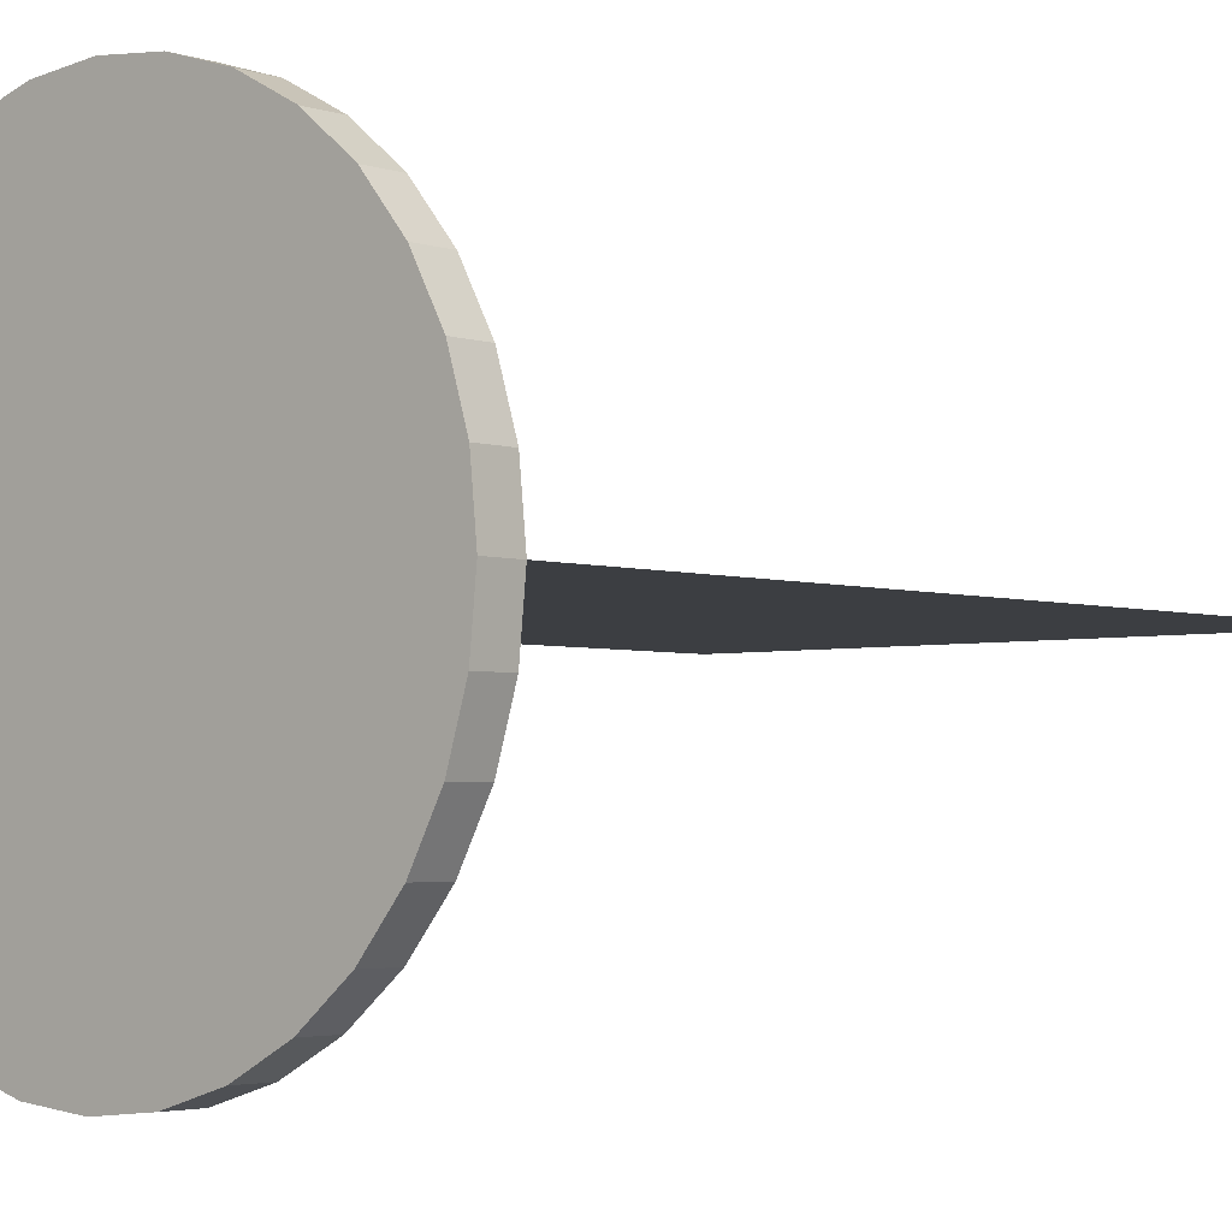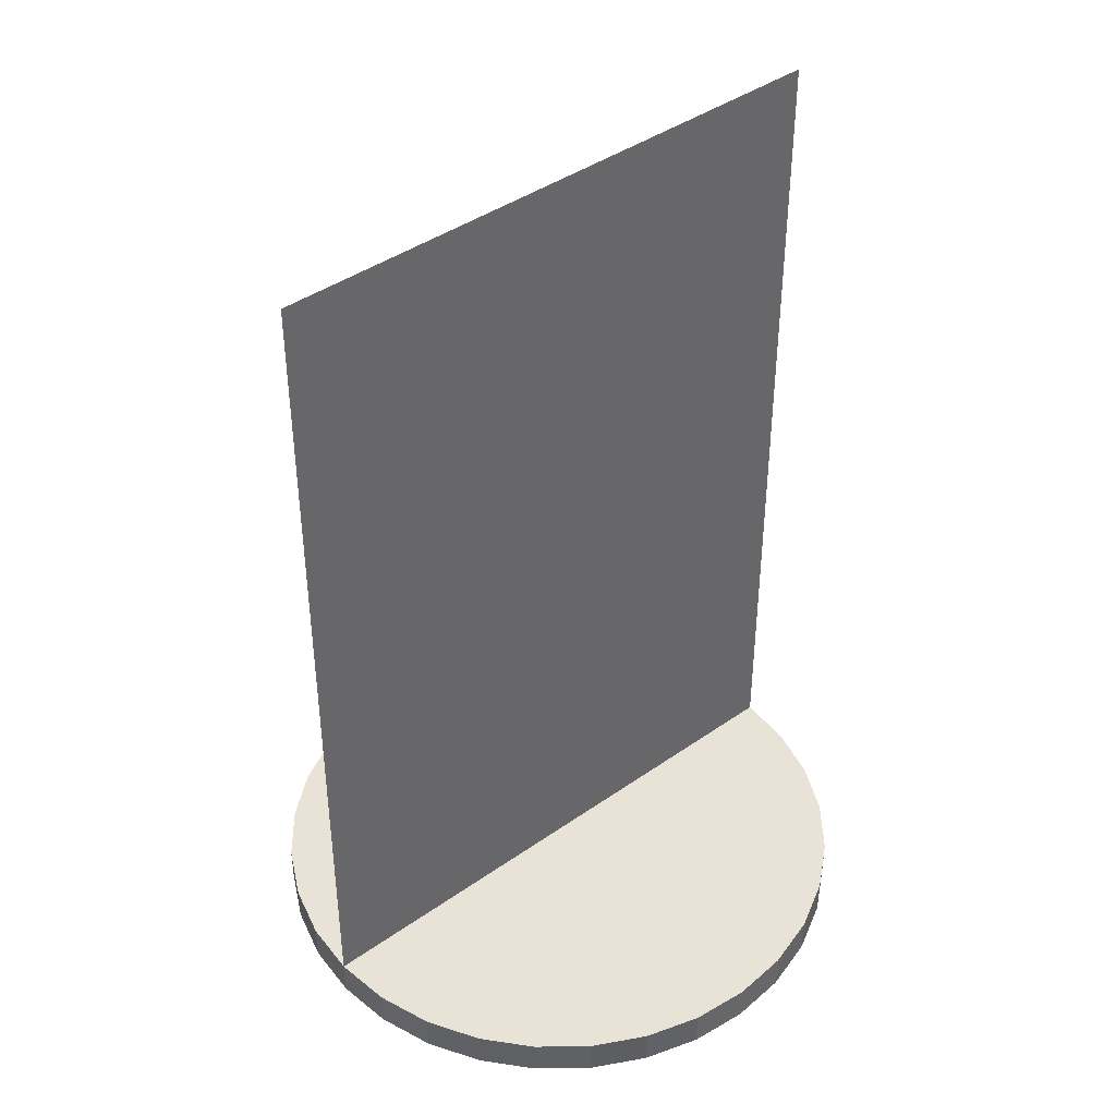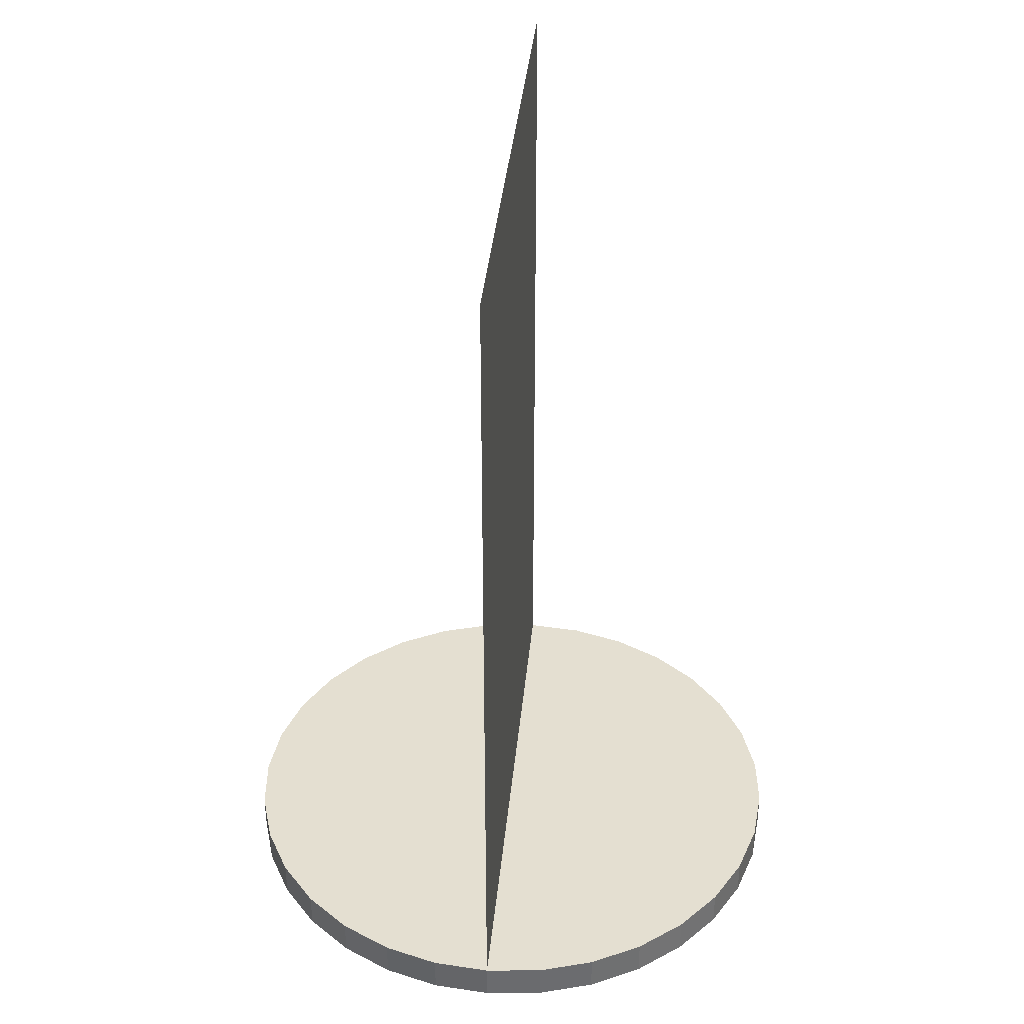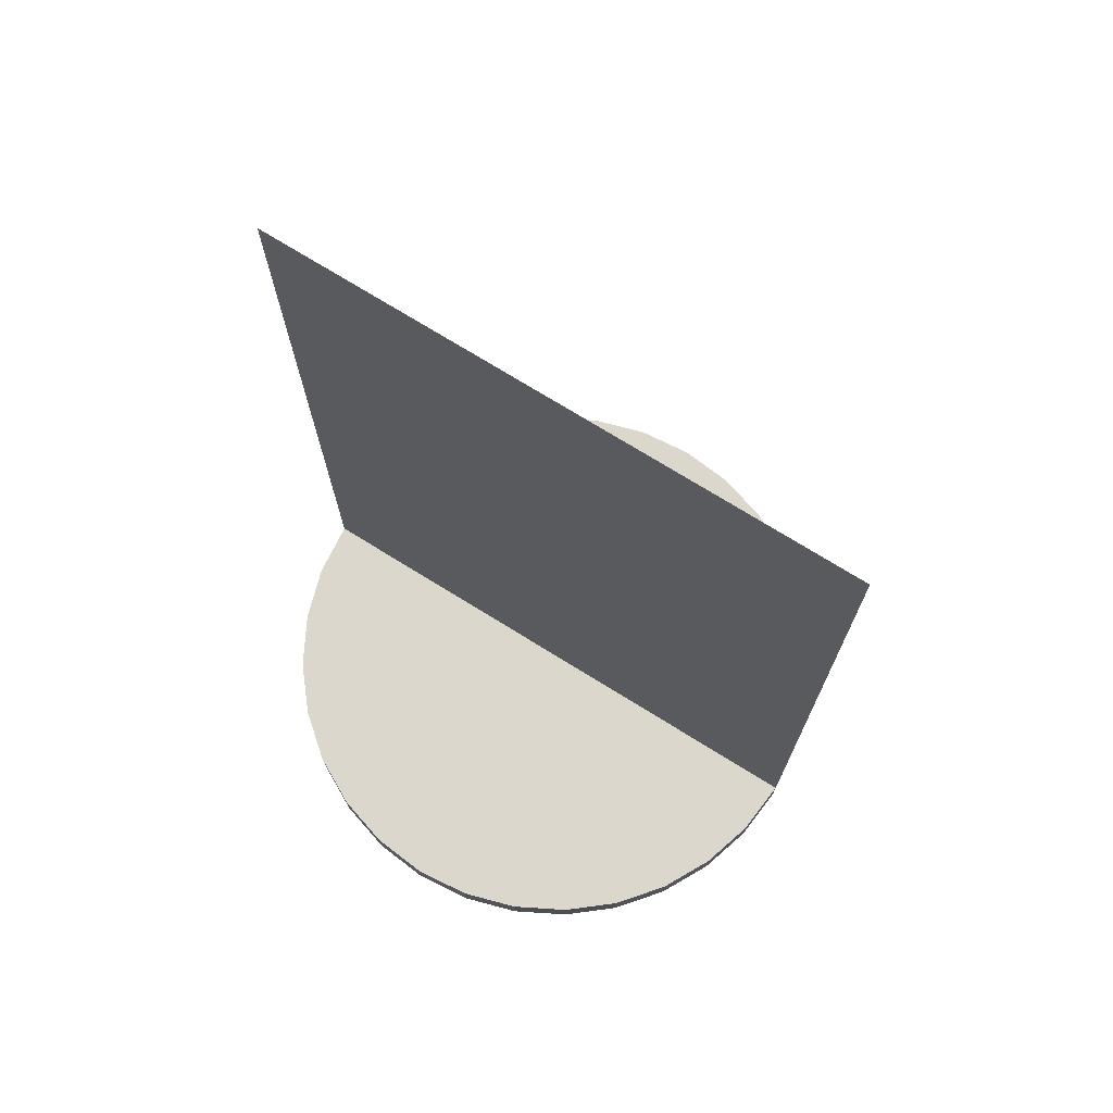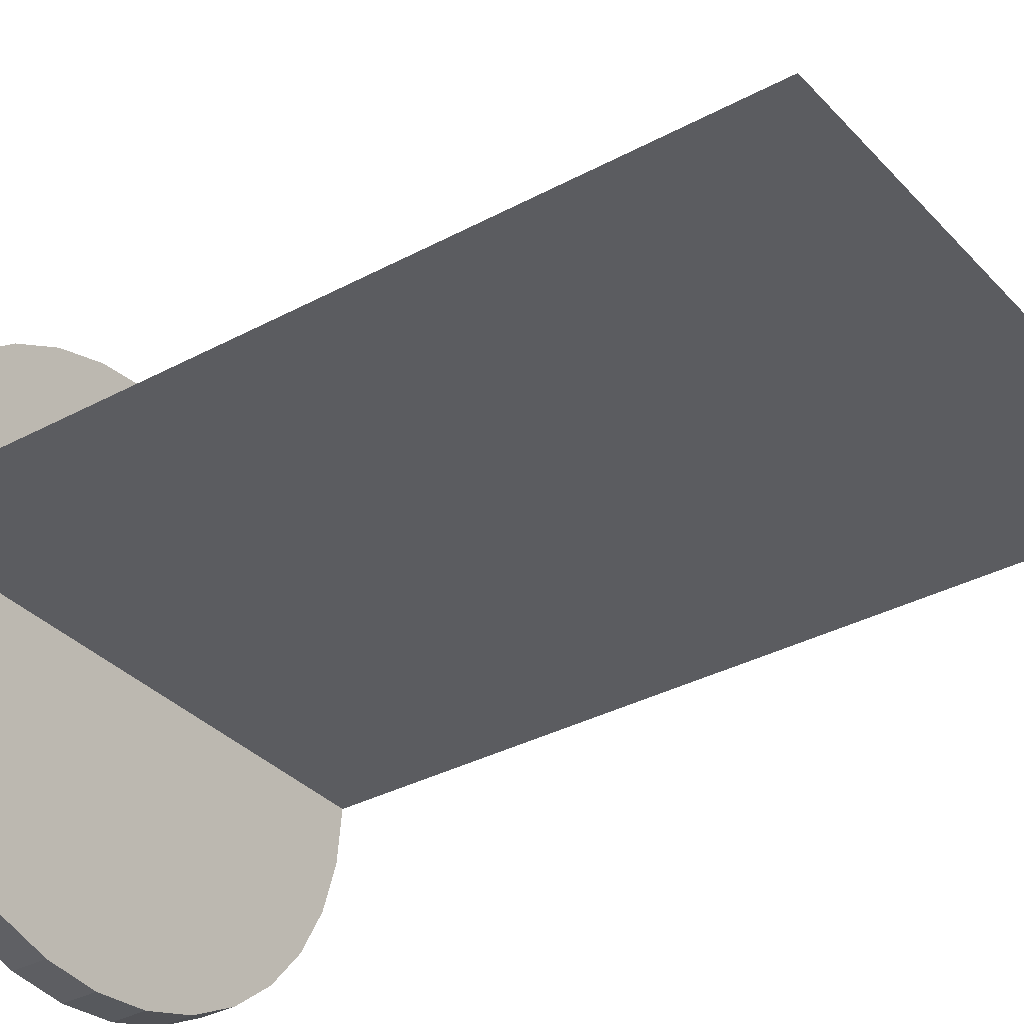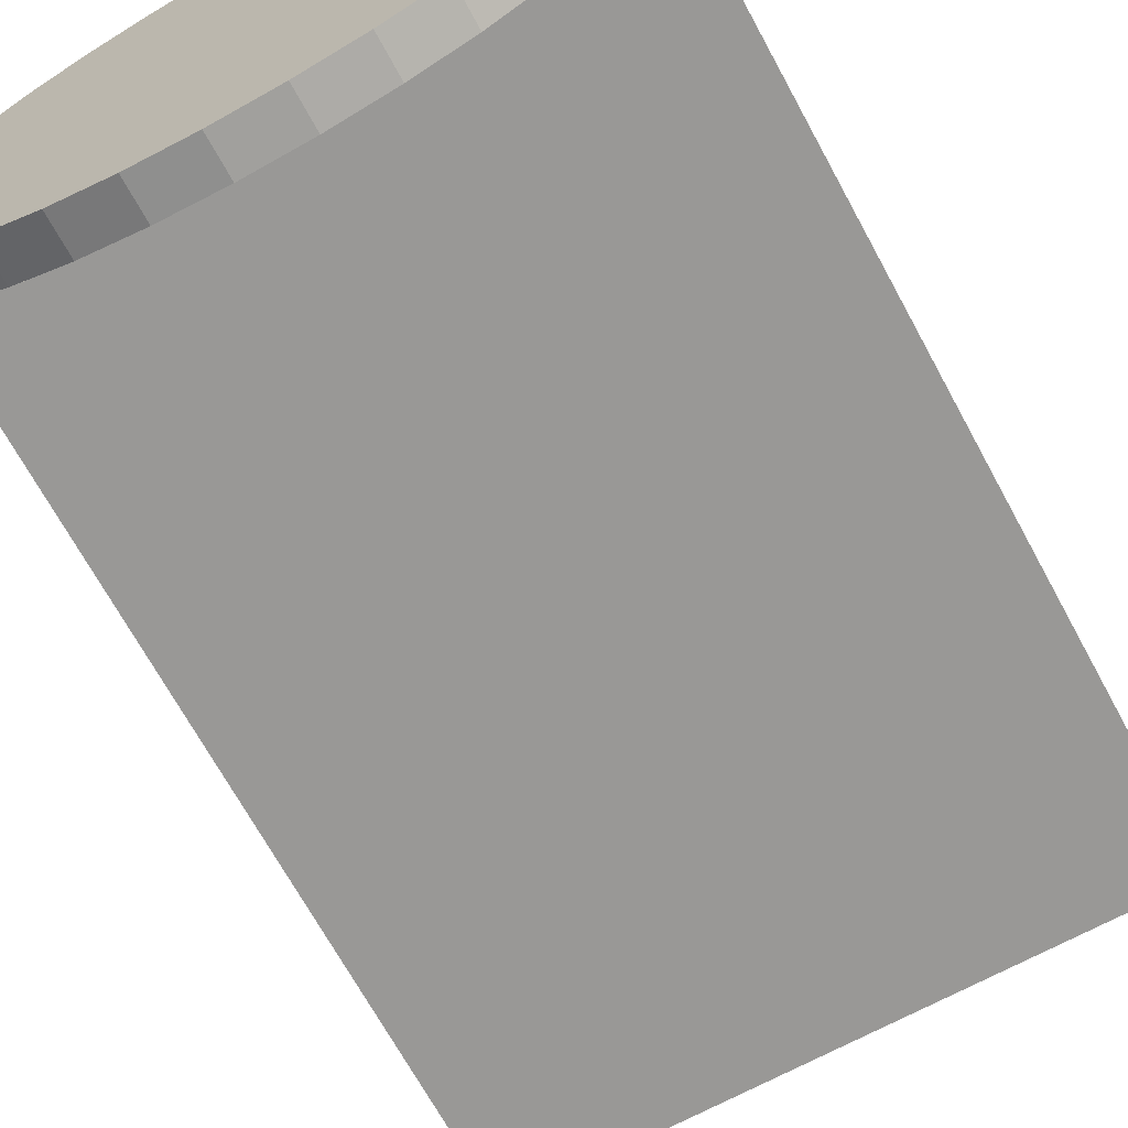
<metadata>
{"format":"obj","ext":"obj","renderer":"f3d","projection":"perspective","resolution":1024,"background":"white","views":[{"elev":-3.3,"azim":41.4,"up":"+Z"},{"elev":41.6,"azim":-40.4,"up":"+Y"},{"elev":36.7,"azim":-84.7,"up":"+Y"},{"elev":73.3,"azim":-148.2,"up":"+Y"},{"elev":-34.5,"azim":125.9,"up":"+Z"},{"elev":-68.6,"azim":28.5,"up":"+Z"}]}
</metadata>
<code>
o Plane_Plane.002
v -0.463 1.283 -6e-06
v 0.4629 1.283 -6e-06
v -0.463 -0.03939 -6e-06
v 0.4629 -0.03939 -6e-06
v -0.463 1.283 -6e-06
v 0.4629 1.283 -6e-06
v -0.463 -0.03939 -6e-06
v 0.4629 -0.03939 -6e-06
v 1.3e-05 -0.09681 -0.463
v 1.3e-05 -0.0395 -0.463
v 0.09033 -0.09681 -0.4541
v 0.09033 -0.0395 -0.4541
v 0.1772 -0.09681 -0.4277
v 0.1772 -0.0395 -0.4277
v 0.2572 -0.09681 -0.3849
v 0.2572 -0.0395 -0.3849
v 0.3274 -0.09681 -0.3274
v 0.3274 -0.0395 -0.3274
v 0.385 -0.09681 -0.2572
v 0.385 -0.0395 -0.2572
v 0.4277 -0.09681 -0.1772
v 0.4277 -0.0395 -0.1772
v 0.4541 -0.09681 -0.09033
v 0.4541 -0.0395 -0.09033
v 0.463 -0.09681 -6e-06
v 0.463 -0.0395 -6e-06
v 0.4541 -0.09681 0.09031
v 0.4541 -0.0395 0.09031
v 0.4277 -0.09681 0.1772
v 0.4277 -0.0395 0.1772
v 0.385 -0.09681 0.2572
v 0.385 -0.0395 0.2572
v 0.3274 -0.09681 0.3274
v 0.3274 -0.0395 0.3274
v 0.2572 -0.09681 0.3849
v 0.2572 -0.0395 0.3849
v 0.1772 -0.09681 0.4277
v 0.1772 -0.0395 0.4277
v 0.09033 -0.09681 0.4541
v 0.09033 -0.0395 0.4541
v 1.3e-05 -0.09681 0.463
v 1.3e-05 -0.0395 0.463
v -0.09031 -0.09681 0.4541
v -0.09031 -0.0395 0.4541
v -0.1772 -0.09681 0.4277
v -0.1772 -0.0395 0.4277
v -0.2572 -0.09681 0.3849
v -0.2572 -0.0395 0.3849
v -0.3274 -0.09681 0.3274
v -0.3274 -0.0395 0.3274
v -0.3849 -0.09681 0.2572
v -0.3849 -0.0395 0.2572
v -0.4277 -0.09681 0.1772
v -0.4277 -0.0395 0.1772
v -0.4541 -0.09681 0.09031
v -0.4541 -0.0395 0.09031
v -0.463 -0.09681 -6e-06
v -0.463 -0.0395 -6e-06
v -0.4541 -0.09681 -0.09033
v -0.4541 -0.0395 -0.09033
v -0.4277 -0.09681 -0.1772
v -0.4277 -0.0395 -0.1772
v -0.3849 -0.09681 -0.2572
v -0.3849 -0.0395 -0.2572
v -0.3274 -0.09681 -0.3274
v -0.3274 -0.0395 -0.3274
v -0.2572 -0.09681 -0.3849
v -0.2572 -0.0395 -0.3849
v -0.1772 -0.09681 -0.4277
v -0.1772 -0.0395 -0.4277
v -0.09031 -0.09681 -0.4541
v -0.09031 -0.0395 -0.4541
f 1 2 4 3
f 5 7 8 6
f 10 11 9
f 12 13 11
f 14 15 13
f 16 17 15
f 18 19 17
f 20 21 19
f 22 23 21
f 24 25 23
f 26 27 25
f 28 29 27
f 30 31 29
f 32 33 31
f 34 35 33
f 36 37 35
f 38 39 37
f 40 41 39
f 42 43 41
f 44 45 43
f 46 47 45
f 48 49 47
f 50 51 49
f 52 53 51
f 54 55 53
f 56 57 55
f 58 59 57
f 60 61 59
f 62 63 61
f 64 65 63
f 66 67 65
f 68 69 67
f 46 22 14
f 70 71 69
f 72 9 71
f 39 63 71
f 10 12 11
f 12 14 13
f 14 16 15
f 16 18 17
f 18 20 19
f 20 22 21
f 22 24 23
f 24 26 25
f 26 28 27
f 28 30 29
f 30 32 31
f 32 34 33
f 34 36 35
f 36 38 37
f 38 40 39
f 40 42 41
f 42 44 43
f 44 46 45
f 46 48 47
f 48 50 49
f 50 52 51
f 52 54 53
f 54 56 55
f 56 58 57
f 58 60 59
f 60 62 61
f 62 64 63
f 64 66 65
f 66 68 67
f 68 70 69
f 14 12 70
f 10 72 70
f 70 68 66
f 66 64 70
f 62 60 58
f 58 56 54
f 54 52 50
f 50 48 54
f 46 44 42
f 42 40 46
f 38 36 30
f 34 32 30
f 30 28 26
f 26 24 30
f 22 20 18
f 18 16 14
f 12 10 70
f 70 64 62
f 62 58 46
f 54 48 46
f 46 40 38
f 36 34 30
f 30 24 22
f 22 18 14
f 14 70 62
f 58 54 46
f 46 38 30
f 30 22 46
f 14 62 46
f 70 72 71
f 72 10 9
f 71 9 11
f 11 13 15
f 15 17 23
f 19 21 23
f 23 25 27
f 27 29 31
f 31 33 35
f 35 37 39
f 39 41 43
f 43 45 39
f 47 49 51
f 51 53 47
f 55 57 63
f 59 61 63
f 63 65 67
f 67 69 63
f 71 11 23
f 17 19 23
f 23 27 31
f 31 35 23
f 39 45 47
f 47 53 55
f 57 59 63
f 63 69 71
f 11 15 23
f 23 35 39
f 39 47 55
f 55 63 39
f 71 23 39

</code>
